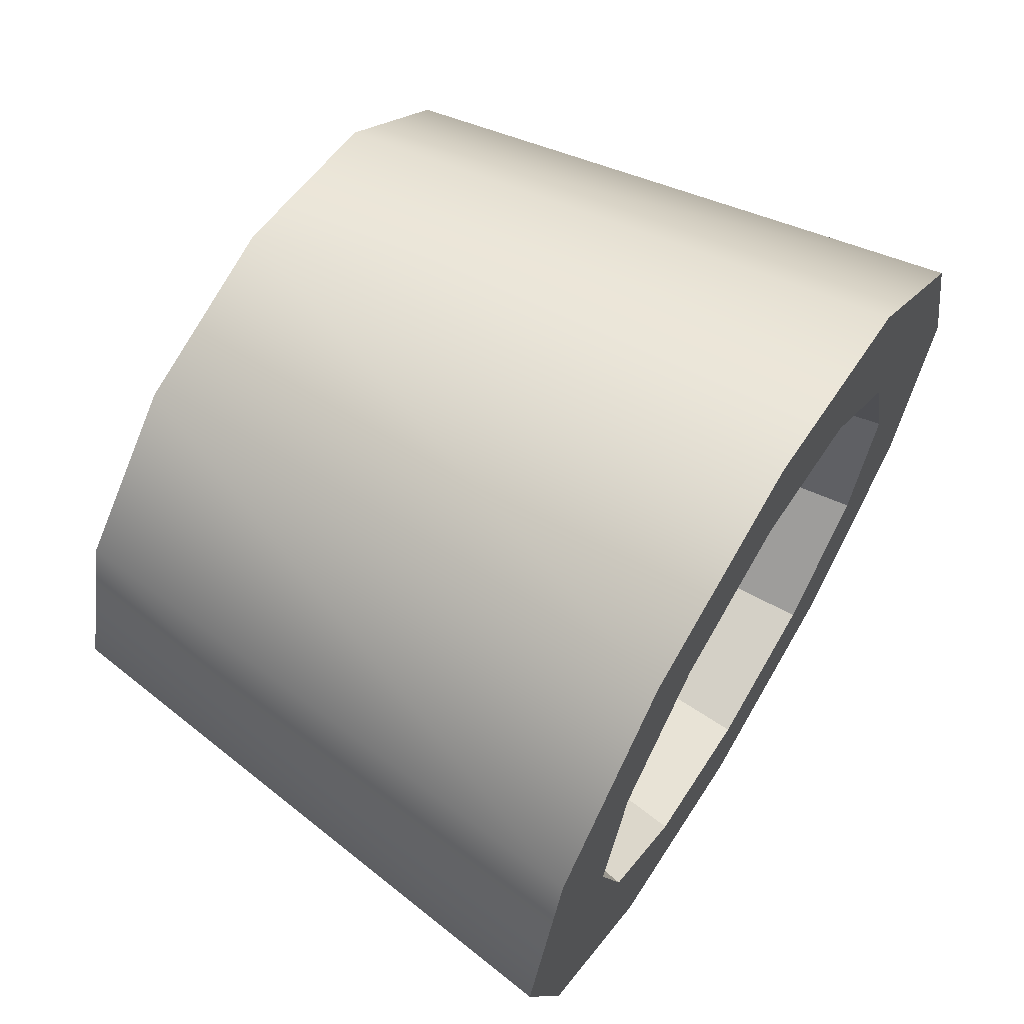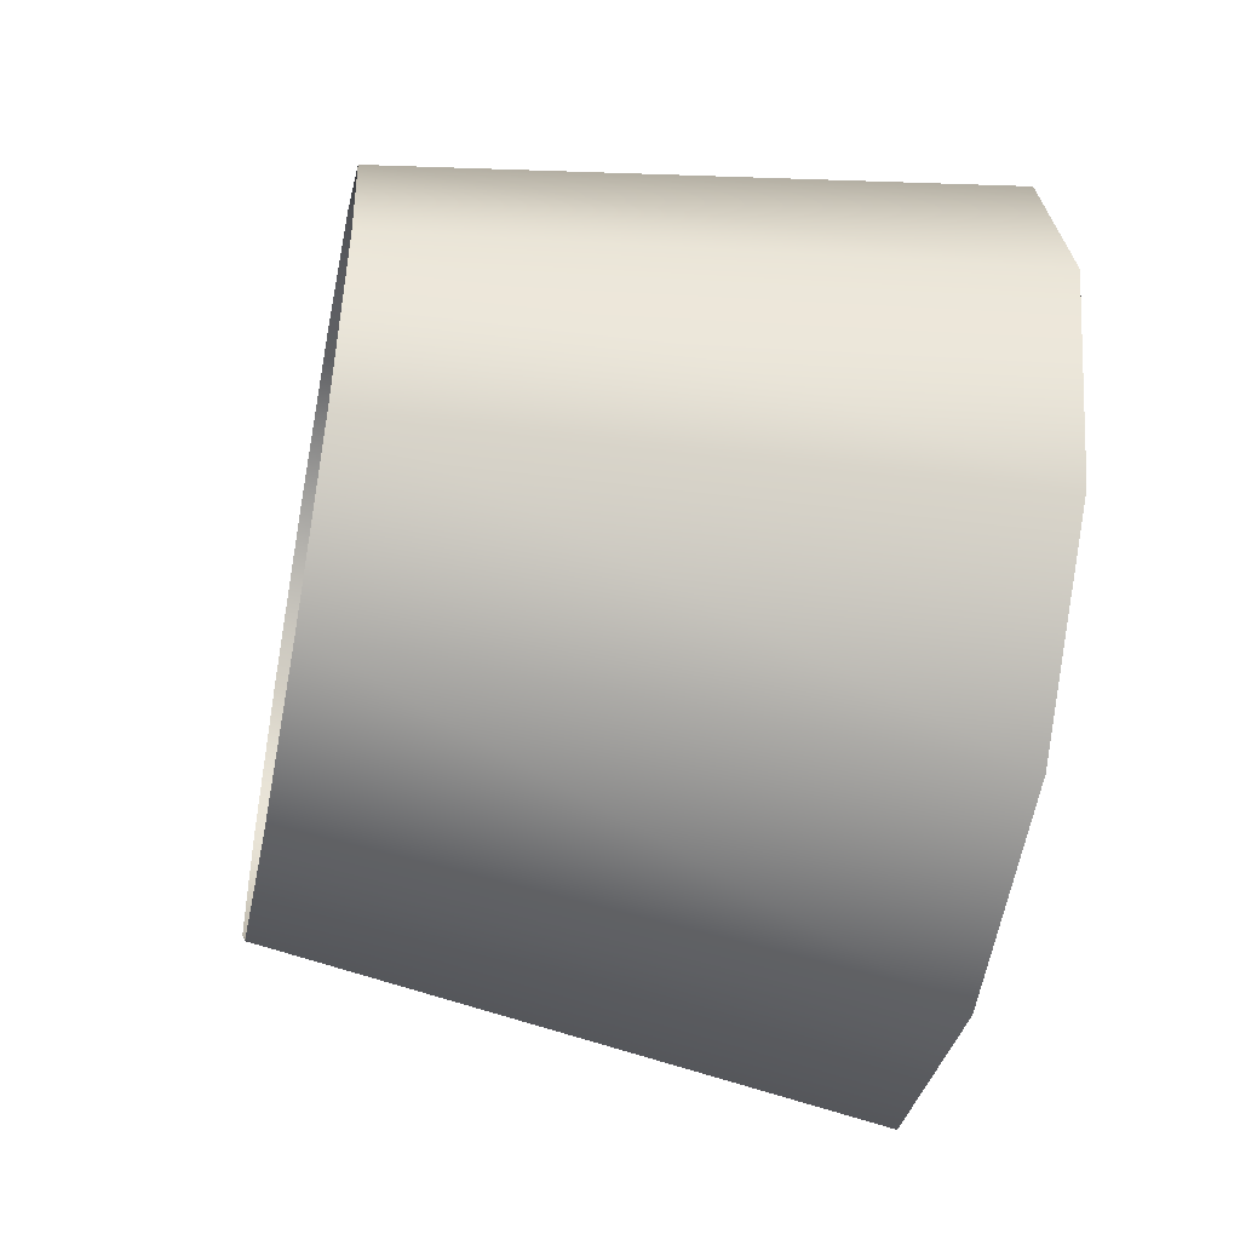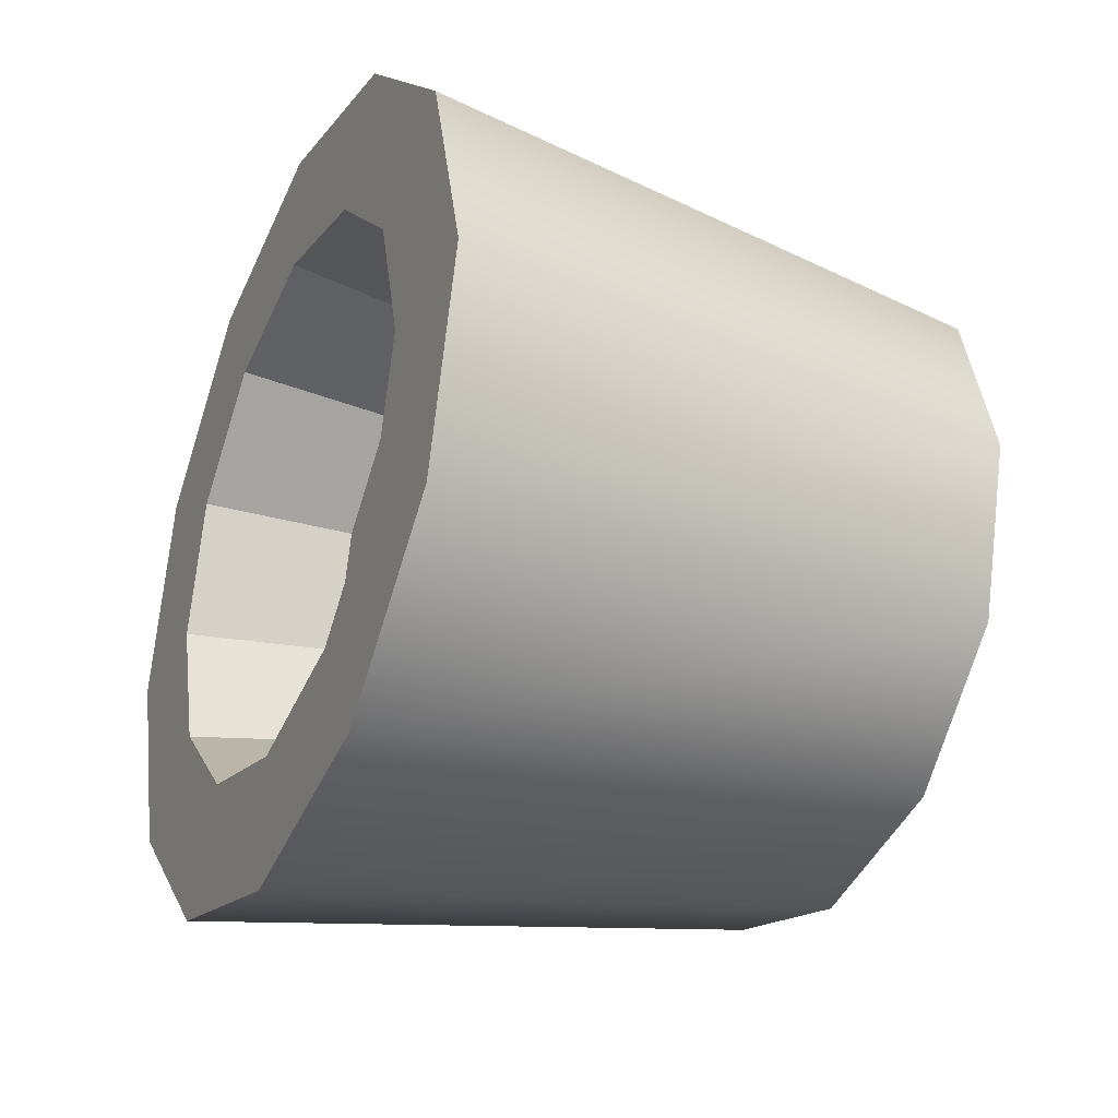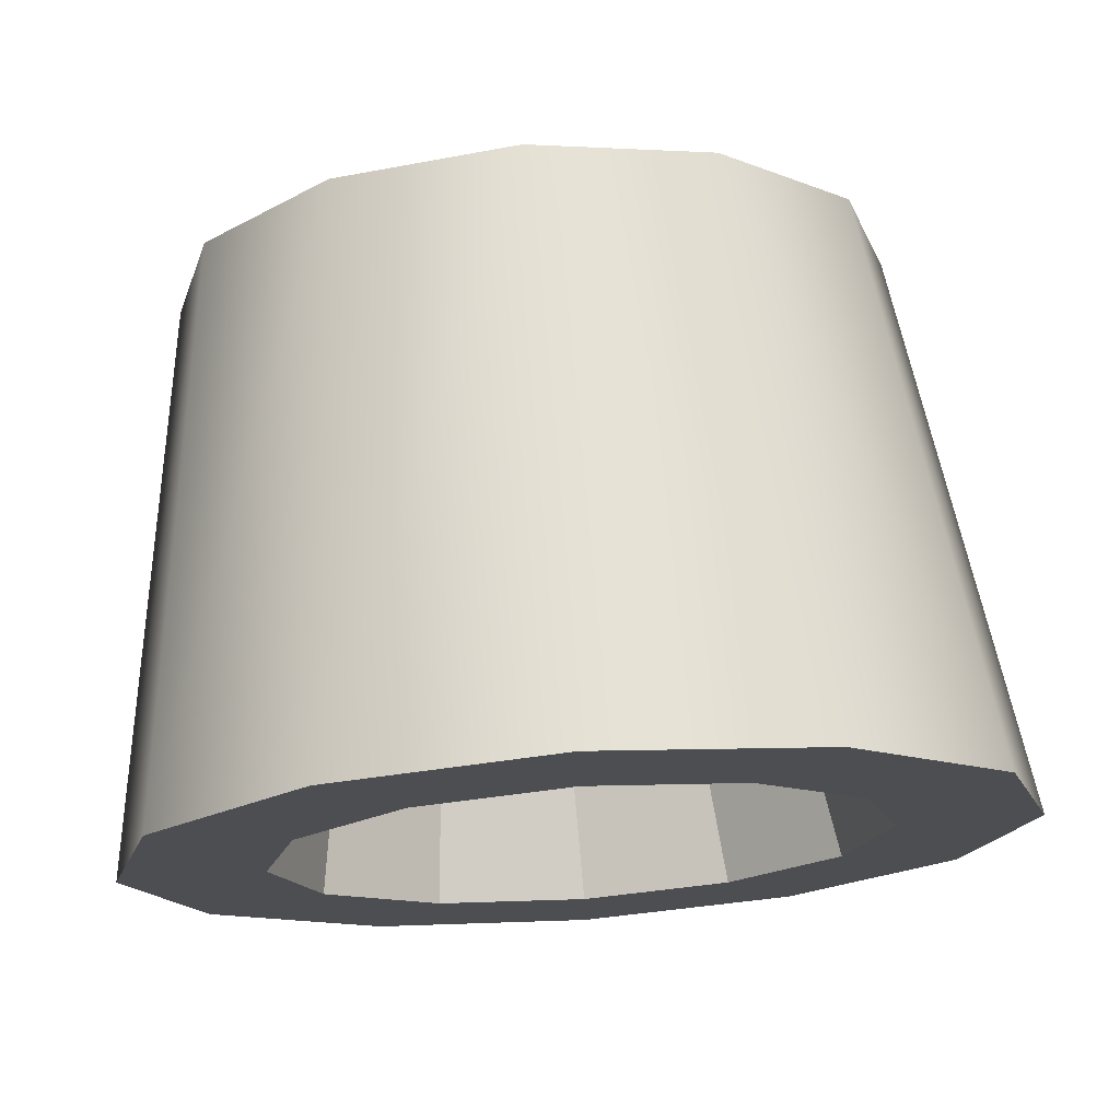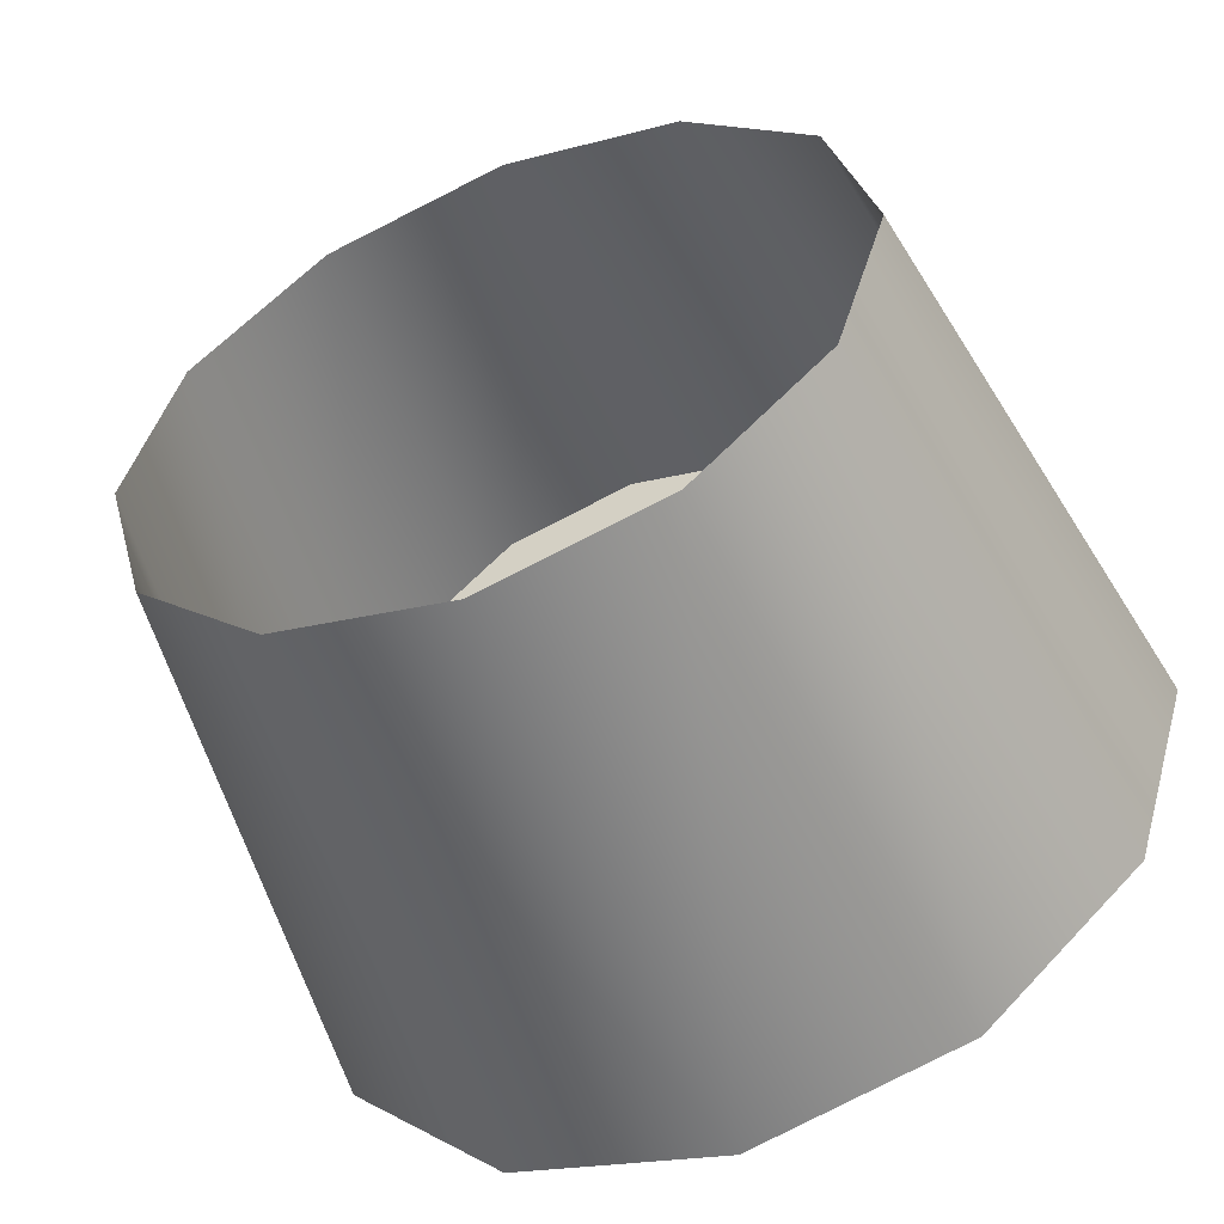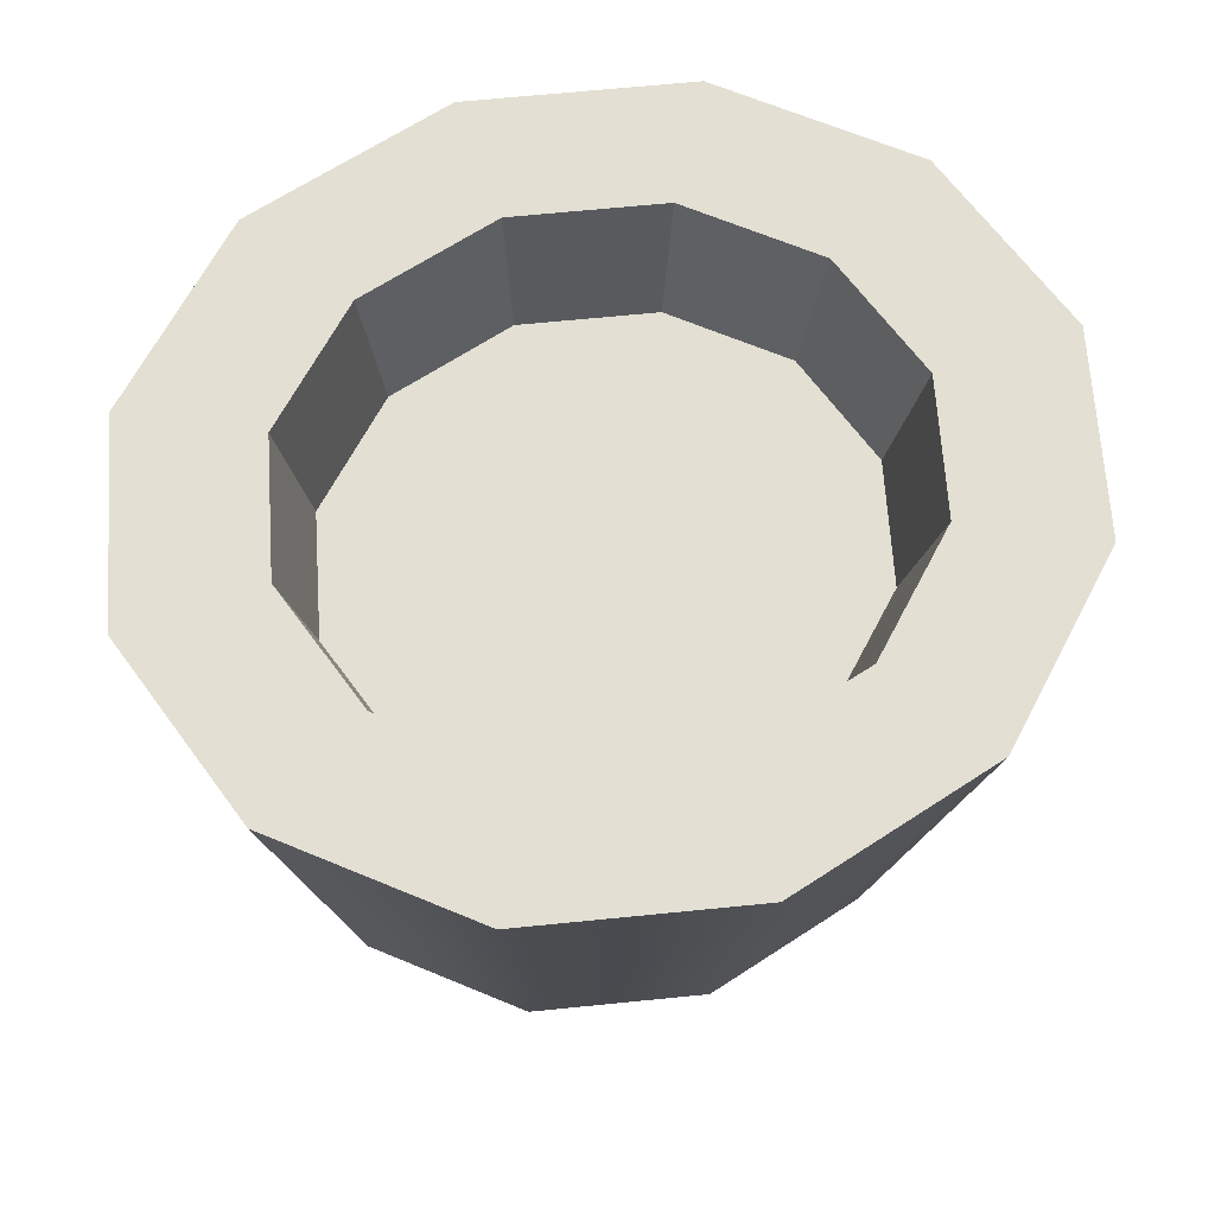
<metadata>
{"format":"obj","ext":"obj","renderer":"f3d","projection":"perspective","resolution":1024,"background":"white","views":[{"elev":64.0,"azim":121.2,"up":"+Z"},{"elev":-48.0,"azim":78.9,"up":"+Z"},{"elev":-29.9,"azim":-114.2,"up":"+Z"},{"elev":72.5,"azim":175.8,"up":"+Z"},{"elev":-51.6,"azim":23.2,"up":"+Z"},{"elev":67.1,"azim":160.7,"up":"+Y"}]}
</metadata>
<code>
g obj_outdoor_bowl
v 0.1475 -0.001139 -0.2217
v -0.003012 0.4617 -0.3234
v 0.003999 -0.001139 -0.2564
v 0.1752 0.4617 -0.2803
v 0.2537 -0.001139 -0.1265
v 0.3071 0.4617 -0.162
v 0.2941 -0.001139 0.003741
v 0.3573 0.4617 -0.0003375
v 0.2579 -0.001139 0.1341
v 0.3123 0.4617 0.1615
v 0.1548 -0.001139 0.2295
v 0.1842 0.4617 0.2801
v 0.01236 -0.001139 0.2646
v 0.00737 0.4617 0.3237
v 0.1816 0.2551 0.09393
v 0.1088 0.2551 0.1614
v 0.008228 0.2551 0.1861
v 0.2072 0.2551 0.001929
v 0.1786 0.2551 -0.09
v 0.1037 0.2551 -0.1572
v 0.002326 0.2551 -0.1817
v -0.09822 0.2551 -0.1569
v -0.171 0.2551 -0.08952
v -0.1966 0.2551 0.002478
v -0.1681 0.2551 0.09441
v -0.09311 0.2551 0.1616
v 0.3071 0.4617 -0.162
v 0.209 0.4617 -0.1099
v 0.1196 0.4617 -0.1901
v 0.1752 0.4617 -0.2803
v -0.001341 0.4617 -0.2193
v -0.003012 0.4617 -0.3234
v 0.00737 0.4617 0.3237
v 0.0057 0.4617 0.2196
v 0.1257 0.4617 0.19
v 0.1842 0.4617 0.2801
v 0.2125 0.4617 0.1096
v 0.3123 0.4617 0.1615
v 0.243 0.4617 -0.000182
v 0.2072 0.2551 0.001929
v 0.1786 0.2551 -0.09
v 0.209 0.4617 -0.1099
v 0.209 0.4617 -0.1099
v 0.1786 0.2551 -0.09
v 0.1037 0.2551 -0.1572
v 0.1196 0.4617 -0.1901
v 0.1196 0.4617 -0.1901
v 0.1037 0.2551 -0.1572
v 0.002326 0.2551 -0.1817
v -0.001341 0.4617 -0.2193
v 0.0057 0.4617 0.2196
v 0.008228 0.2551 0.1861
v 0.1088 0.2551 0.1614
v 0.1257 0.4617 0.19
v 0.1257 0.4617 0.19
v 0.1088 0.2551 0.1614
v 0.1816 0.2551 0.09393
v 0.2125 0.4617 0.1096
v 0.2125 0.4617 0.1096
v 0.1816 0.2551 0.09393
v 0.2072 0.2551 0.001929
v 0.243 0.4617 -0.000182
v -0.1384 -0.001139 -0.2213
v 0.003999 -0.001139 -0.2564
v -0.003012 0.4617 -0.3234
v -0.1799 0.4617 -0.2798
v -0.2416 -0.001139 -0.1258
v -0.308 0.4617 -0.1612
v -0.2778 -0.001139 0.004519
v -0.3529 0.4617 0.0006296
v -0.2374 -0.001139 0.1347
v -0.3028 0.4617 0.1623
v -0.1312 -0.001139 0.2299
v -0.1709 0.4617 0.2806
v 0.01236 -0.001139 0.2646
v 0.00737 0.4617 0.3237
v -0.1799 0.4617 -0.2798
v -0.003012 0.4617 -0.3234
v -0.001341 0.4617 -0.2193
v -0.1213 0.4617 -0.1897
v -0.308 0.4617 -0.1612
v -0.2082 0.4617 -0.1093
v -0.2387 0.4617 0.000474
v -0.3529 0.4617 0.0006296
v 0.00737 0.4617 0.3237
v -0.1152 0.4617 0.1903
v 0.0057 0.4617 0.2196
v -0.1709 0.4617 0.2806
v -0.2047 0.4617 0.1101
v -0.3028 0.4617 0.1623
v -0.3529 0.4617 0.0006296
v -0.2387 0.4617 0.000474
v -0.2387 0.4617 0.000474
v -0.2082 0.4617 -0.1093
v -0.171 0.2551 -0.08952
v -0.1966 0.2551 0.002478
v -0.2082 0.4617 -0.1093
v -0.1213 0.4617 -0.1897
v -0.09822 0.2551 -0.1569
v -0.171 0.2551 -0.08952
v -0.1213 0.4617 -0.1897
v -0.001341 0.4617 -0.2193
v 0.002326 0.2551 -0.1817
v -0.09822 0.2551 -0.1569
v 0.0057 0.4617 0.2196
v -0.1152 0.4617 0.1903
v -0.09311 0.2551 0.1616
v 0.008228 0.2551 0.1861
v -0.1152 0.4617 0.1903
v -0.2047 0.4617 0.1101
v -0.1681 0.2551 0.09441
v -0.09311 0.2551 0.1616
v -0.2047 0.4617 0.1101
v -0.2387 0.4617 0.000474
v -0.1966 0.2551 0.002478
v -0.1681 0.2551 0.09441
v 0.3573 0.4617 -0.0003375
v 0.209 0.4617 -0.1099
v 0.3071 0.4617 -0.162
v 0.243 0.4617 -0.000182
v 0.3123 0.4617 0.1615
v 0.2125 0.4617 0.1096
v -0.2512 0.3381 -0.0612
v -0.1839 0.3381 -0.1672
v -0 0.3381 -2.925e-07
v -0.2512 0.3381 0.0612
v -0.06732 0.3381 -0.2284
v -0.1839 0.3381 0.1672
v 0.06732 0.3381 -0.2284
v -0.06732 0.3381 0.2284
v 0.1839 0.3381 -0.1672
v 0.06732 0.3381 0.2284
v 0.2512 0.3381 -0.0612
v 0.1839 0.3381 0.1672
v 0.2512 0.3381 0.0612
g obj_outdoor_bowl_0
f 3 2 1
f 2 4 1
f 1 4 5
f 4 6 5
f 5 6 7
f 6 8 7
f 7 8 9
f 8 10 9
f 9 10 11
f 10 12 11
f 11 12 13
f 12 14 13
f 17 16 15
f 17 15 18
f 17 18 19
f 17 19 20
f 20 21 17
f 17 21 22
f 22 23 17
f 23 24 17
f 24 25 17
f 25 26 17
f 29 28 27
f 30 29 27
f 31 29 30
f 32 31 30
f 35 34 33
f 36 35 33
f 37 35 36
f 38 37 36
f 41 40 39
f 42 41 39
f 45 44 43
f 46 45 43
f 49 48 47
f 50 49 47
f 53 52 51
f 54 53 51
f 57 56 55
f 58 57 55
f 61 60 59
f 62 61 59
f 65 64 63
f 66 65 63
f 66 63 67
f 68 66 67
f 68 67 69
f 70 68 69
f 70 69 71
f 72 70 71
f 72 71 73
f 74 72 73
f 74 73 75
f 76 74 75
f 79 78 77
f 80 79 77
f 80 77 81
f 82 80 81
f 83 82 81
f 84 83 81
f 87 86 85
f 86 88 85
f 86 89 88
f 89 90 88
f 90 89 91
f 89 92 91
f 95 94 93
f 96 95 93
f 99 98 97
f 100 99 97
f 103 102 101
f 104 103 101
f 107 106 105
f 108 107 105
f 111 110 109
f 112 111 109
f 115 114 113
f 116 115 113
f 119 118 117
f 118 120 117
f 117 120 121
f 120 122 121
f 125 124 123
f 125 123 126
f 125 127 124
f 125 126 128
f 125 129 127
f 125 128 130
f 125 131 129
f 125 130 132
f 125 133 131
f 125 132 134
f 125 135 133
f 125 134 135

</code>
